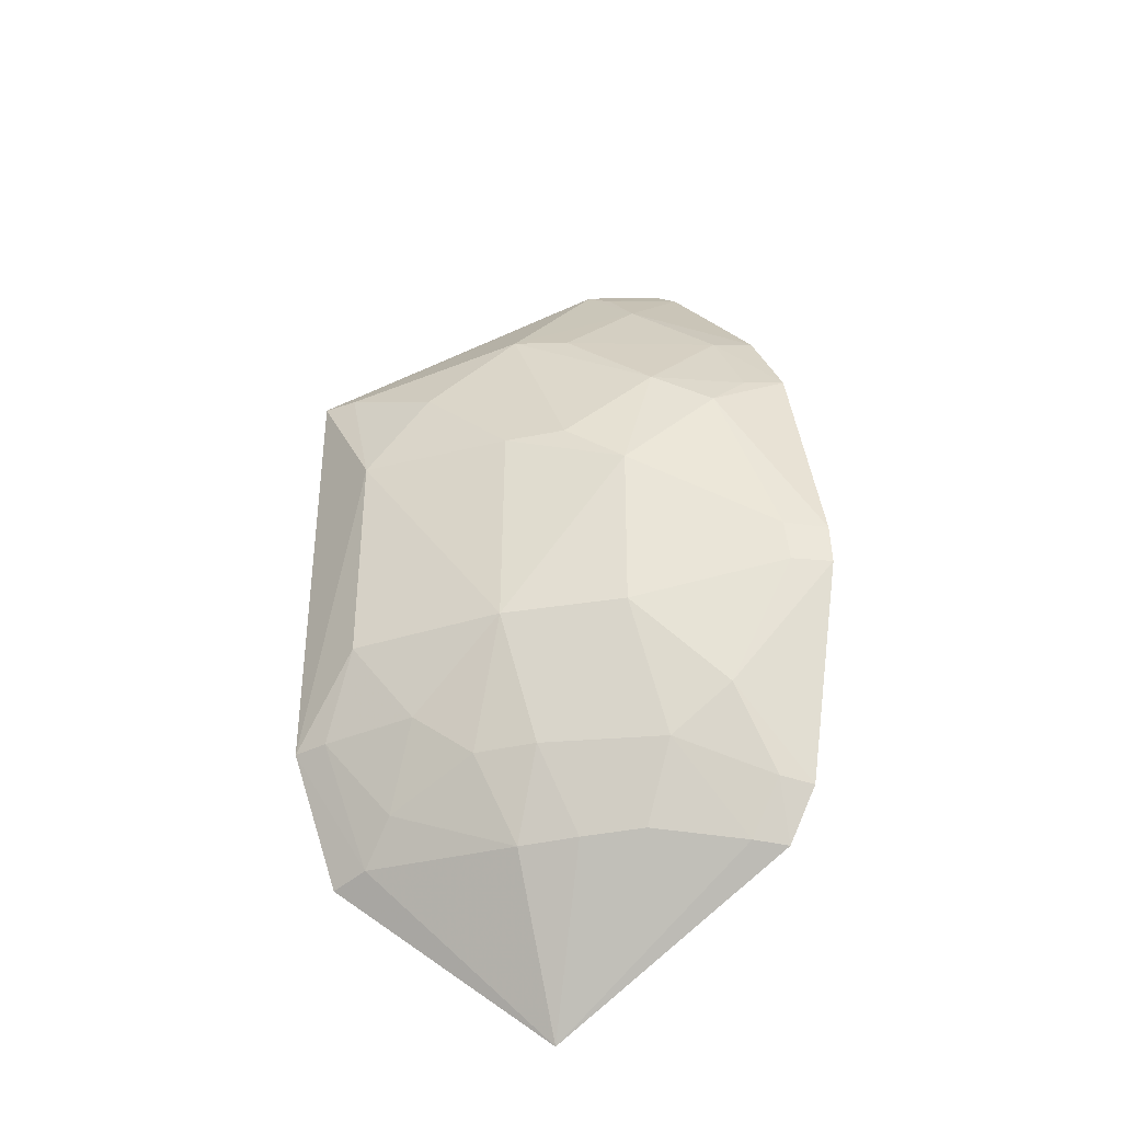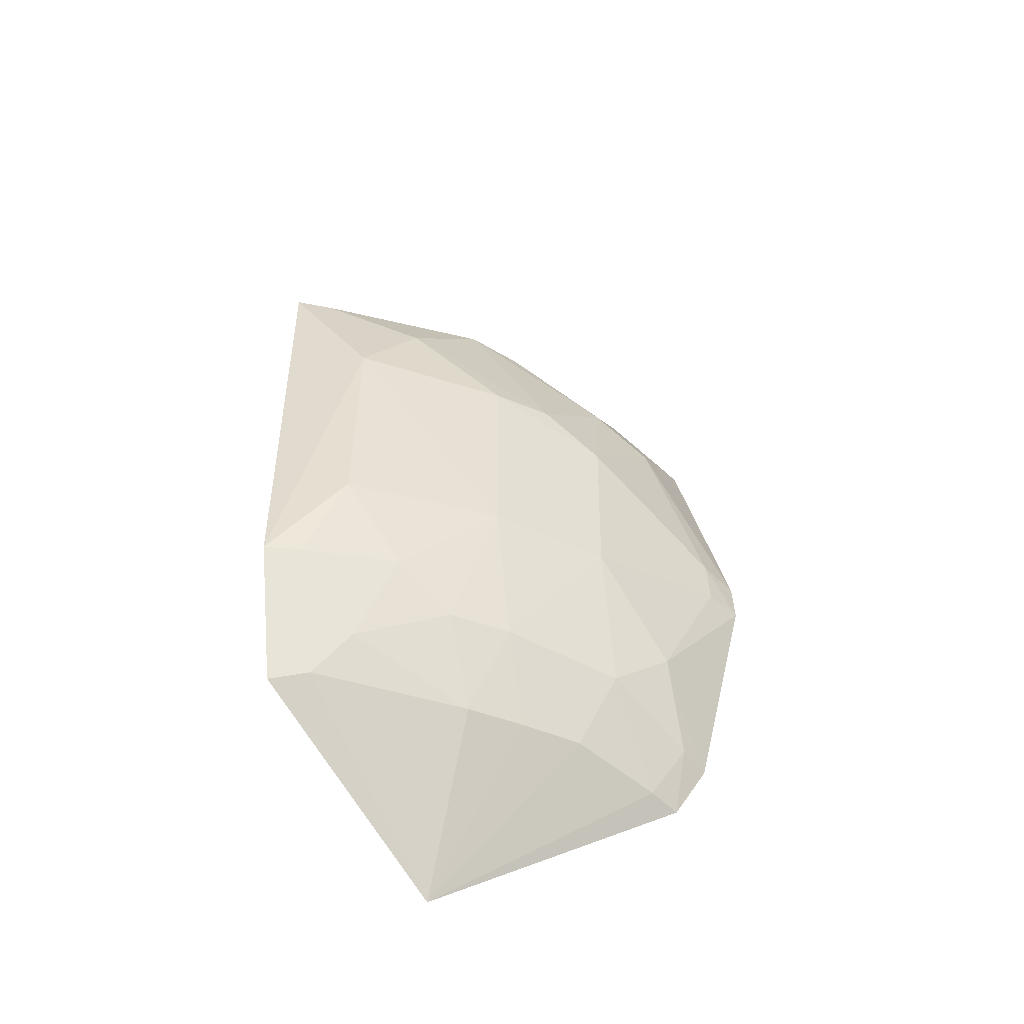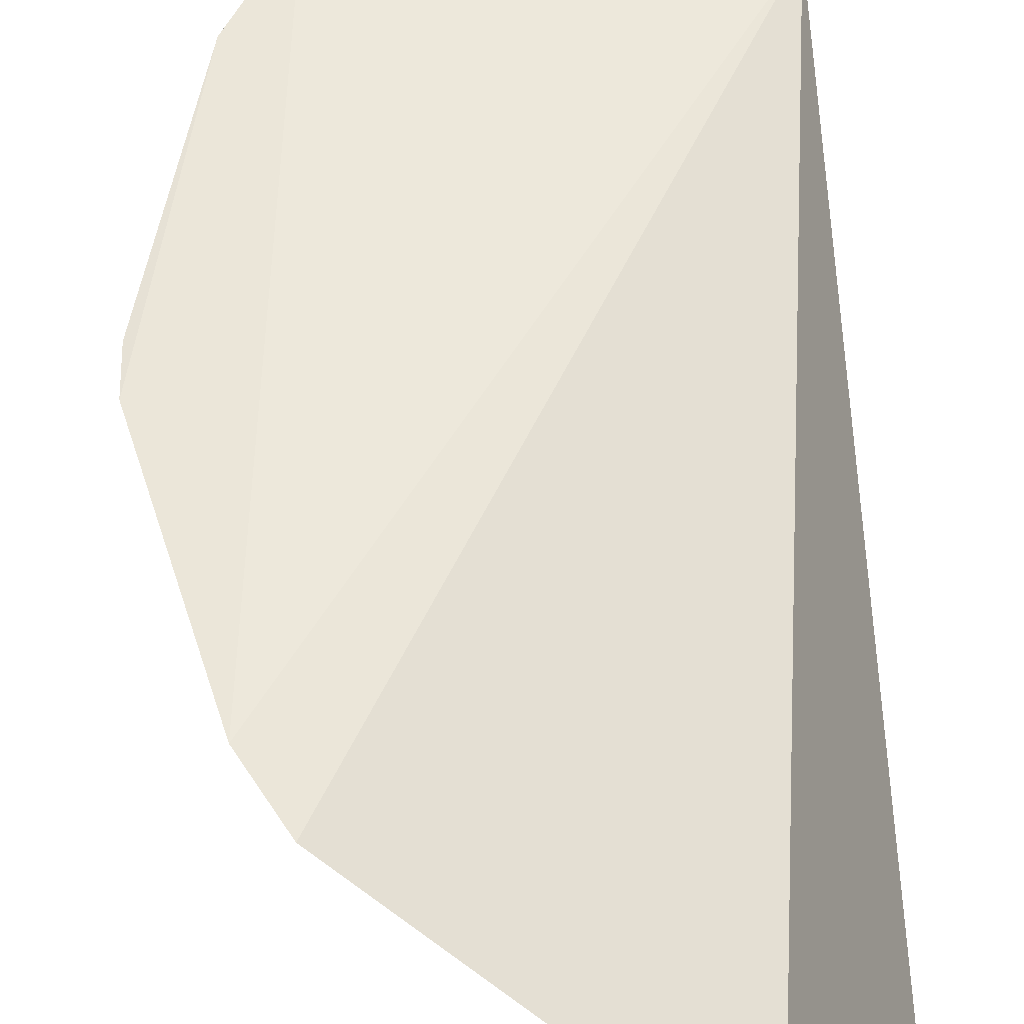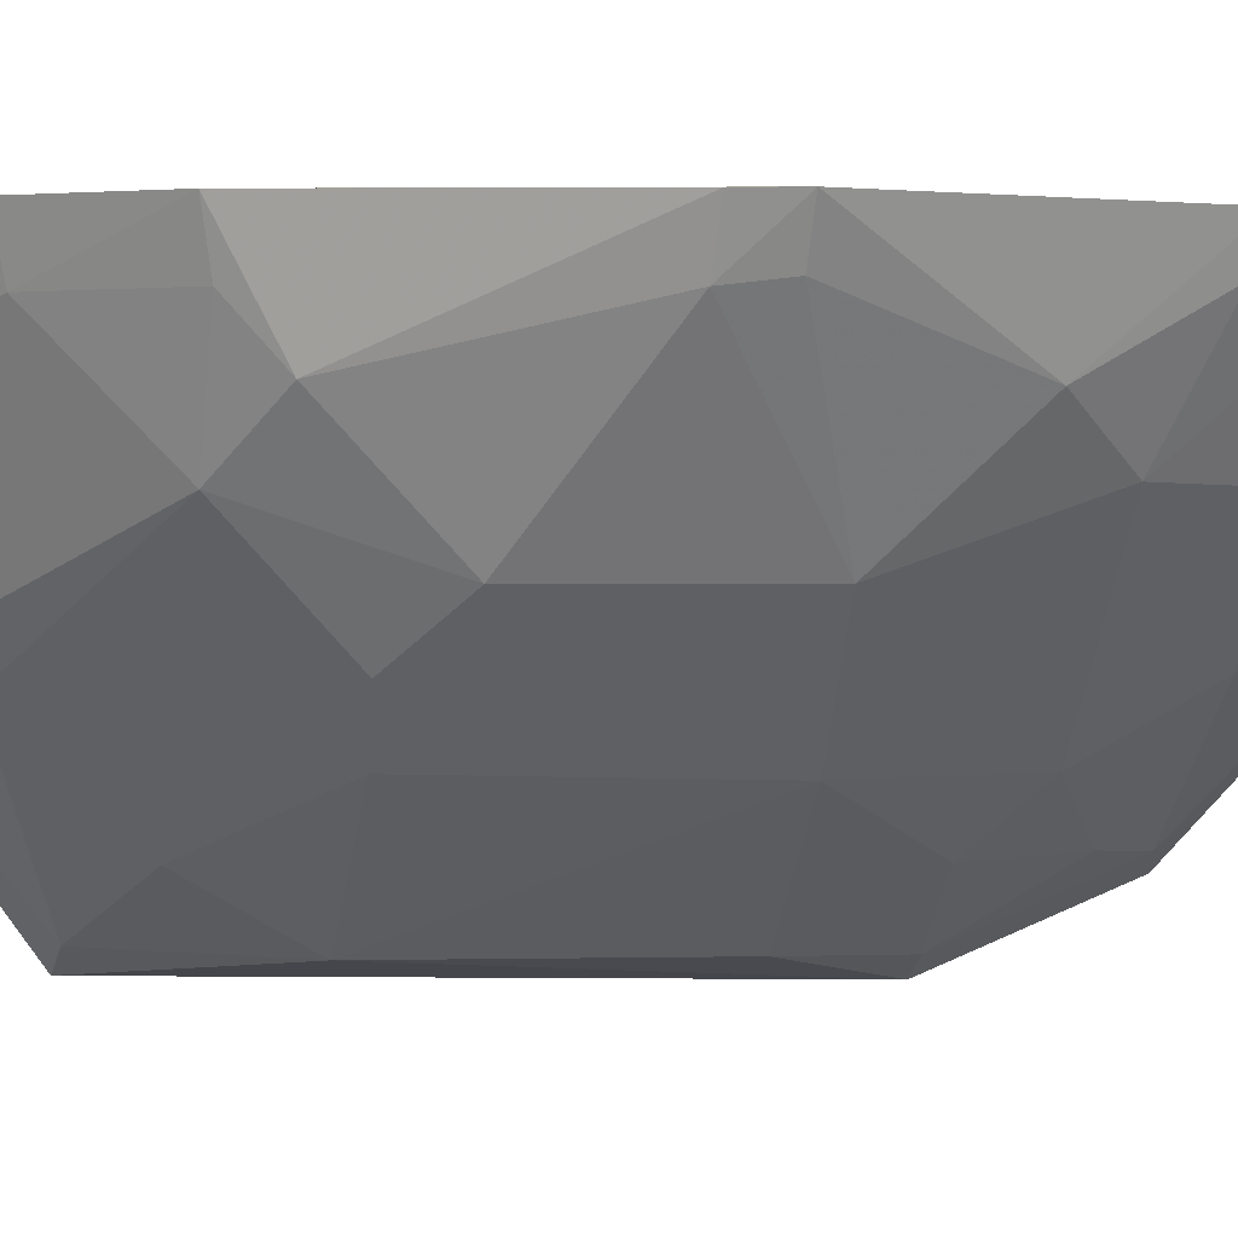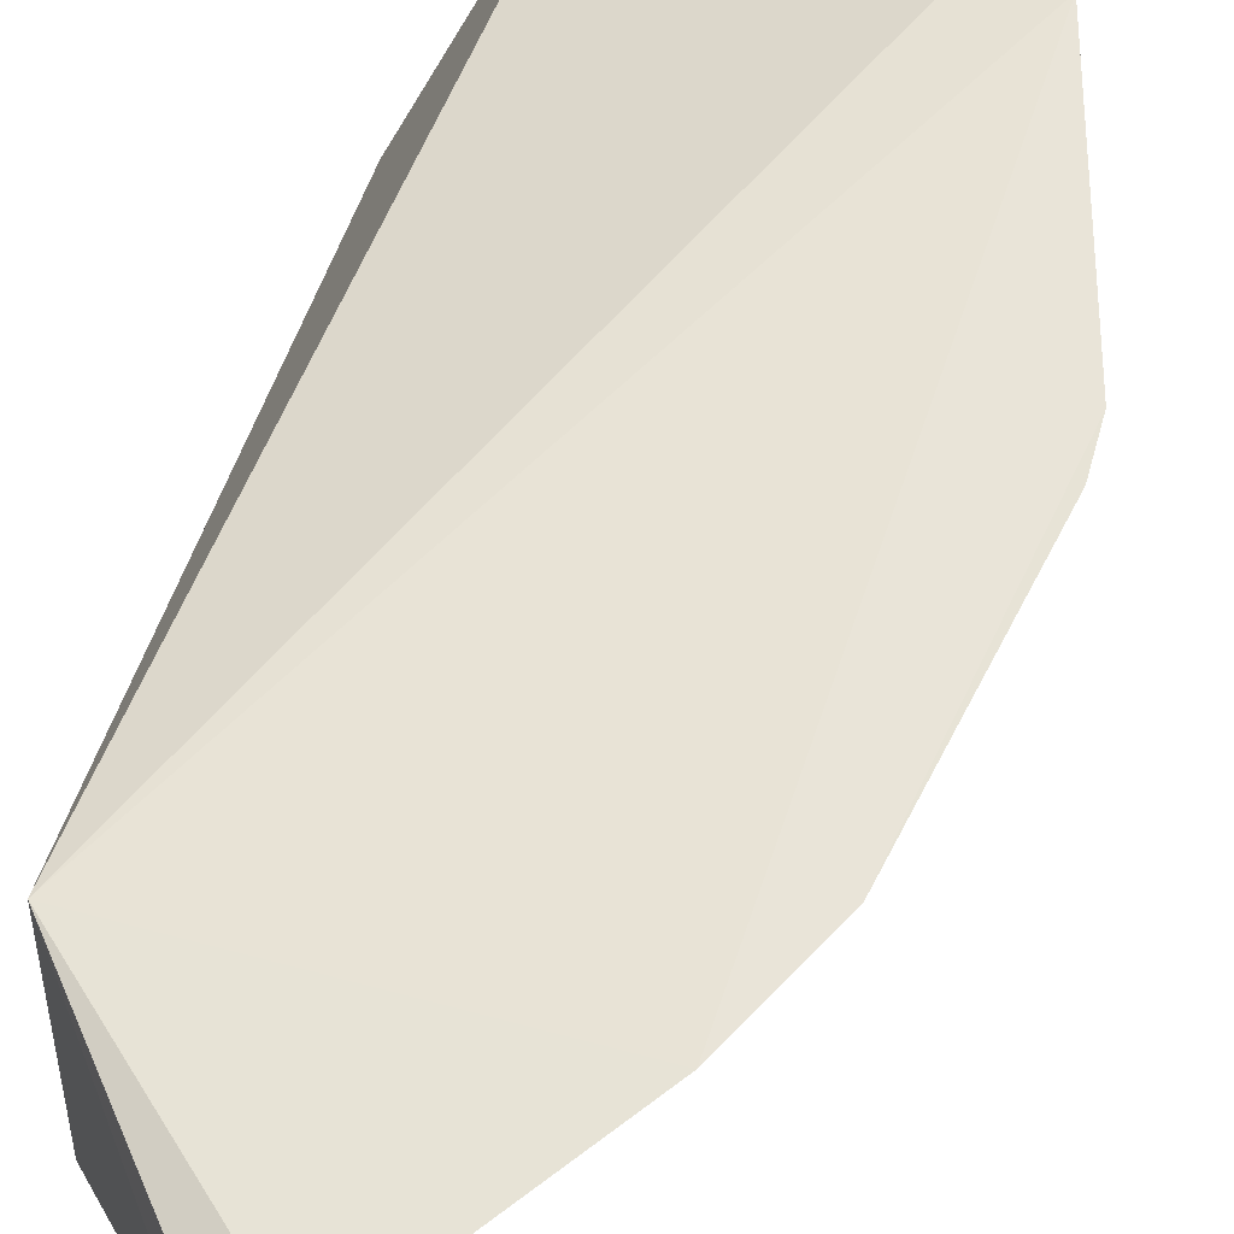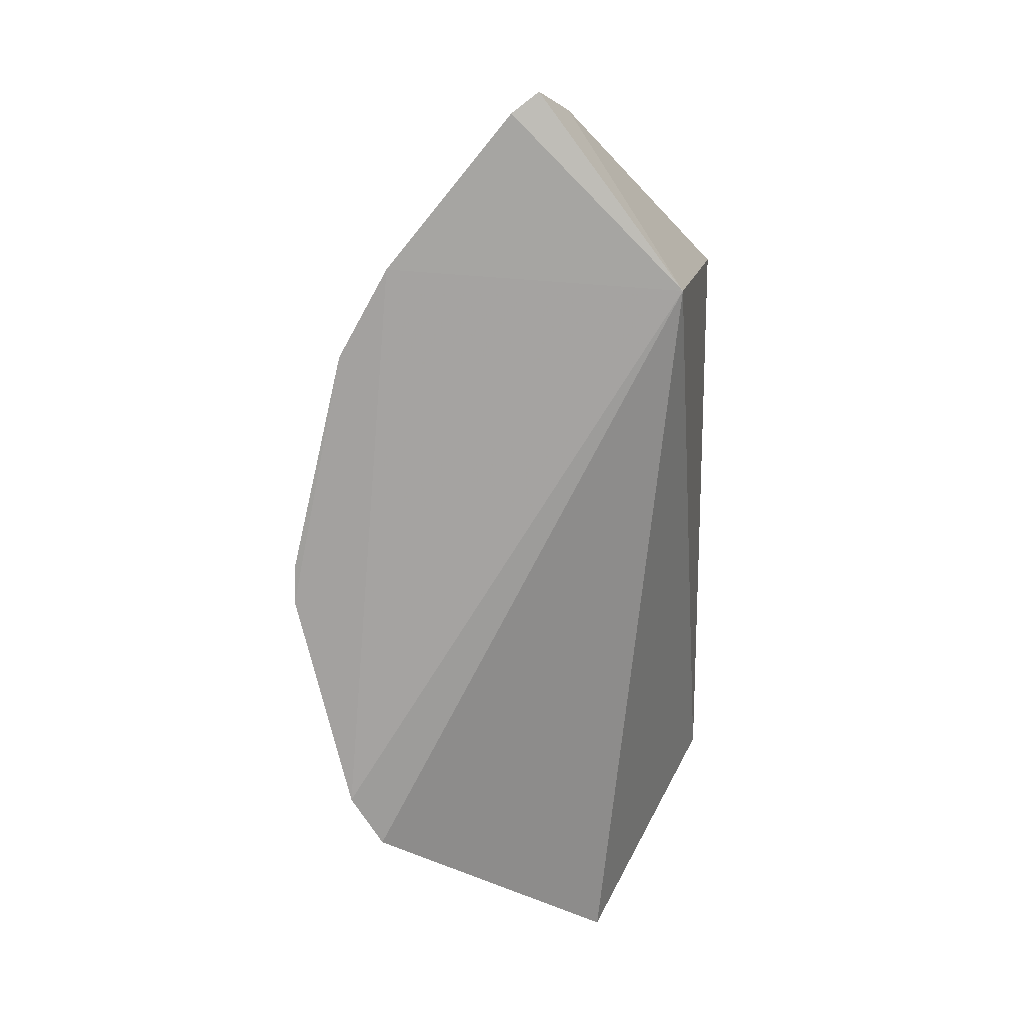
<metadata>
{"format":"obj","ext":"obj","renderer":"f3d","projection":"perspective","resolution":1024,"background":"white","views":[{"elev":-34.7,"azim":-123.1,"up":"+Y"},{"elev":-49.6,"azim":-162.4,"up":"+Y"},{"elev":52.6,"azim":-3.3,"up":"+Z"},{"elev":-1.5,"azim":-99.3,"up":"+Z"},{"elev":60.2,"azim":-166.5,"up":"+Z"},{"elev":16.3,"azim":6.1,"up":"+Y"}]}
</metadata>
<code>
v -0.3817 -0.1514 -0.1212
v -0.3492 -0.1037 -0.1813
v -0.3561 0.0849 -0.0902
v -0.4011 0.1451 -0.08997
v -0.4739 -0.006019 -0.09693
v -0.349 0.07857 -0.1968
v -0.4443 -0.0755 -0.1213
v -0.4633 -0.08934 -0.08315
v -0.394 0.1378 -0.1146
v -0.403 -0.1021 -0.1486
v -0.4175 -0.03329 -0.165
v -0.4535 -0.106 -0.08604
v -0.4479 0.09113 -0.08332
v -0.4592 -0.06011 -0.1087
v -0.3615 -0.1008 -0.1773
v -0.431 0.03563 -0.1501
v -0.4171 -0.07432 -0.151
v -0.3752 -0.03368 -0.1934
v -0.4311 -0.1003 -0.1212
v -0.4592 -0.08728 -0.09311
v -0.4092 0.1388 -0.08641
v -0.4802 -0.006801 -0.08411
v -0.4452 -0.0326 -0.1365
v -0.4577 0.049 -0.1091
v -0.403 0.09167 -0.1523
v -0.4017 -0.07458 -0.1639
v -0.3508 -0.06192 -0.1986
v -0.3764 0.03619 -0.1934
v -0.4169 -0.1013 -0.1357
v -0.4481 -0.1045 -0.09589
v -0.4017 0.1325 -0.1105
v -0.4806 -0.01971 -0.08382
v -0.4458 0.02125 -0.1368
v -0.4637 0.06298 -0.08365
v -0.3598 0.07736 -0.1916
v -0.4435 0.06145 -0.1237
v -0.3744 -0.0874 -0.1768
v -0.3889 -0.06041 -0.1783
v -0.3896 0.0634 -0.178
v -0.417 0.03465 -0.164
v -0.4149 0.1171 -0.1102
v -0.4743 -0.01928 -0.09531
v -0.4434 0.08832 -0.09629
v -0.4587 0.06061 -0.09645
v -0.3616 -0.06176 -0.1939
v -0.4156 0.08932 -0.1388
f 1 2 3
f 6 3 2
f 9 4 3
f 9 3 6
f 12 1 3
f 12 3 8
f 13 8 3
f 15 2 1
f 15 1 10
f 19 7 17
f 20 12 8
f 20 14 7
f 20 8 14
f 21 13 3
f 21 3 4
f 23 7 14
f 23 17 7
f 23 11 17
f 24 5 22
f 26 10 17
f 26 17 11
f 27 6 2
f 27 2 15
f 28 27 18
f 28 6 27
f 28 18 11
f 29 10 1
f 29 1 19
f 29 19 17
f 29 17 10
f 30 19 1
f 30 1 12
f 30 12 20
f 30 20 7
f 30 7 19
f 31 21 4
f 31 4 9
f 32 8 13
f 32 14 8
f 32 22 5
f 33 11 23
f 33 23 5
f 33 5 24
f 34 24 22
f 34 32 13
f 34 22 32
f 35 25 9
f 35 9 6
f 35 6 28
f 36 25 16
f 36 33 24
f 36 16 33
f 37 15 10
f 37 10 26
f 38 26 11
f 38 11 18
f 38 37 26
f 39 16 25
f 39 35 28
f 39 25 35
f 40 28 11
f 40 39 28
f 40 16 39
f 40 33 16
f 40 11 33
f 41 13 21
f 41 21 31
f 41 31 9
f 41 9 25
f 42 23 14
f 42 14 32
f 42 32 5
f 42 5 23
f 43 34 13
f 43 13 41
f 44 36 24
f 44 24 34
f 44 43 36
f 44 34 43
f 45 27 15
f 45 15 37
f 45 37 38
f 45 38 18
f 45 18 27
f 46 41 25
f 46 25 36
f 46 43 41
f 46 36 43

</code>
